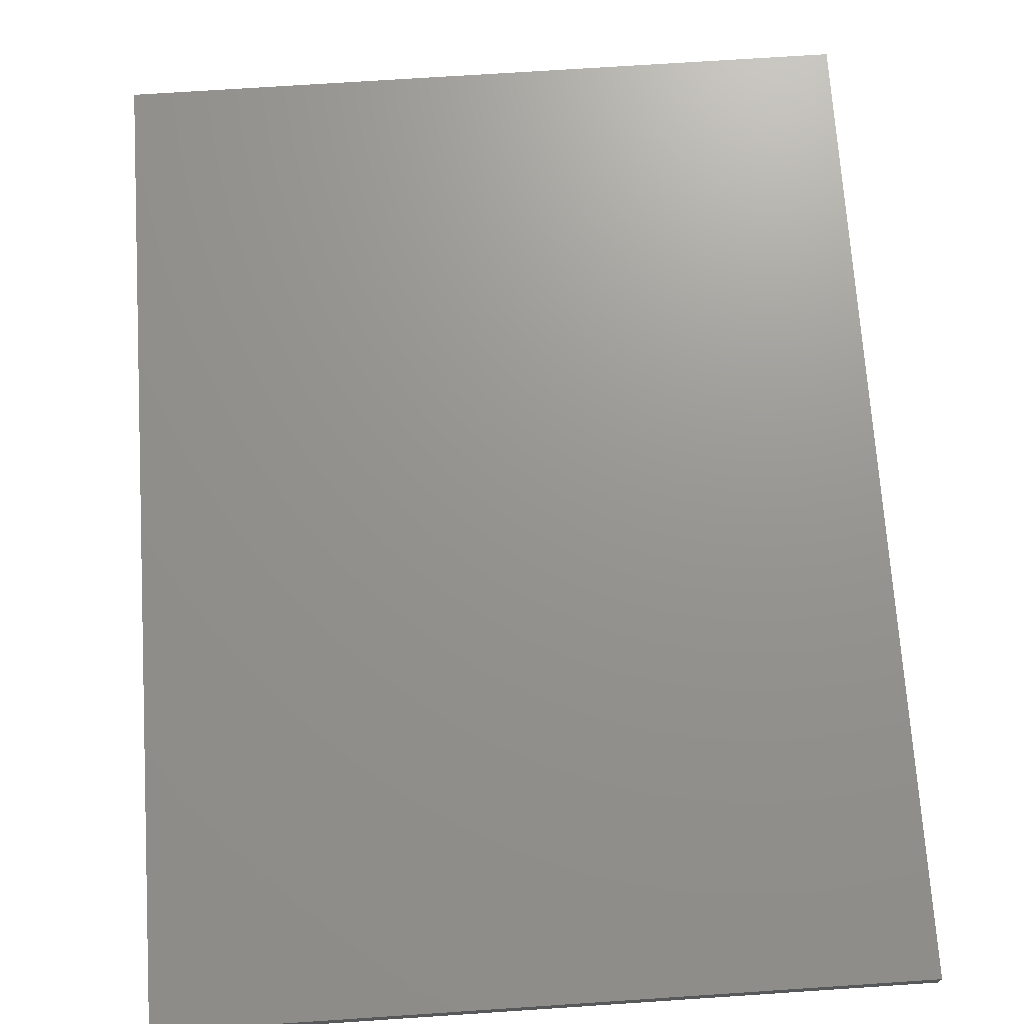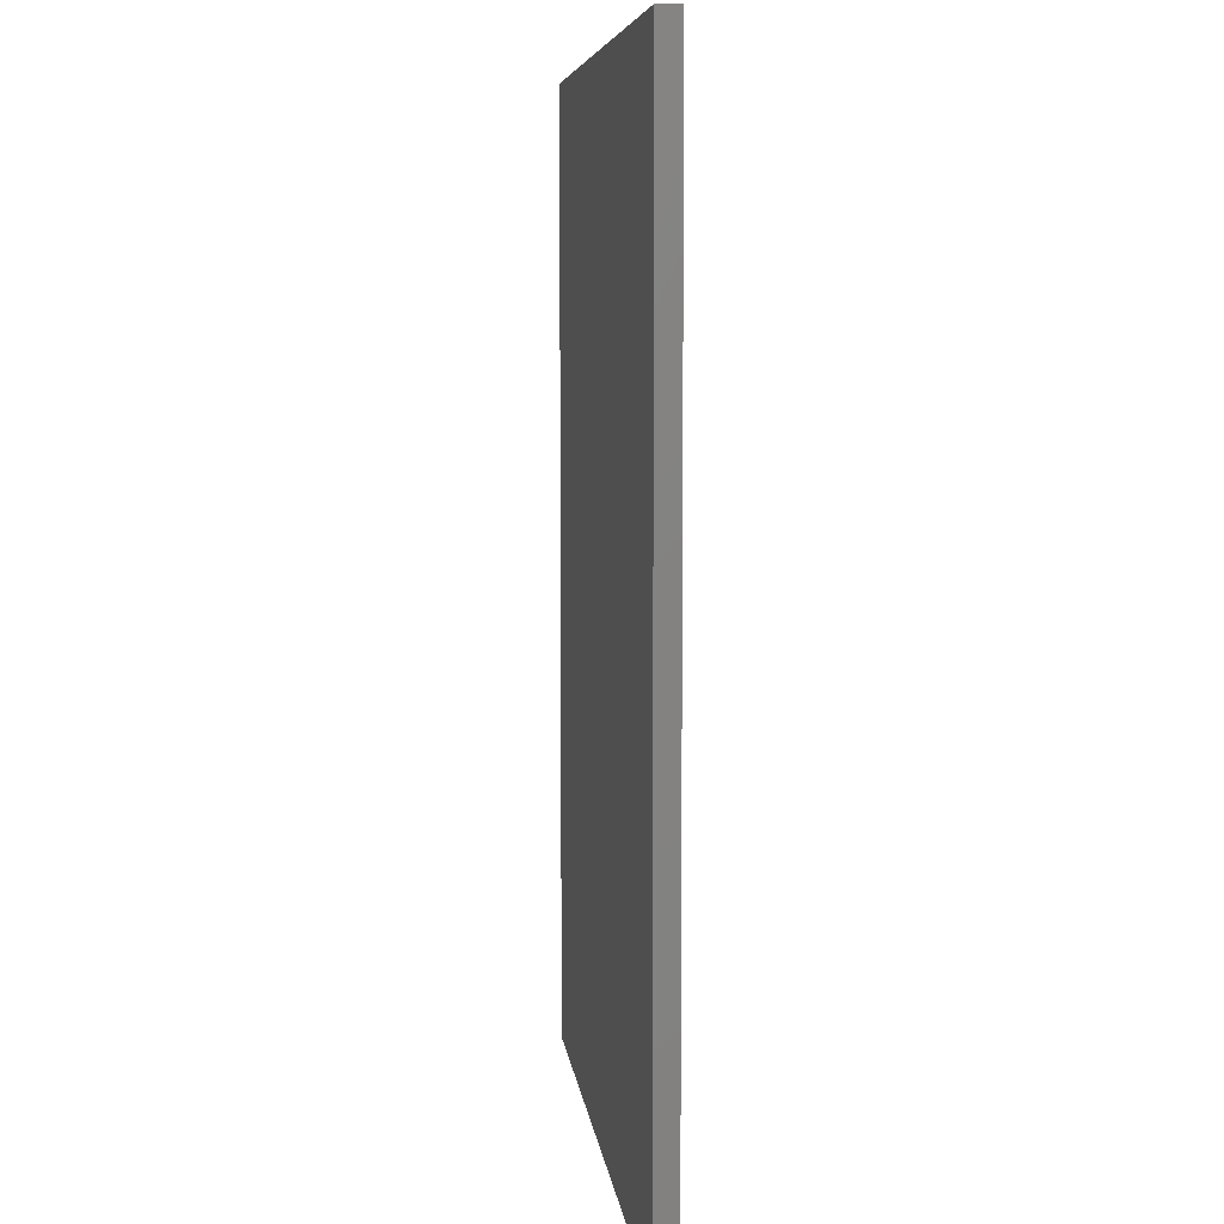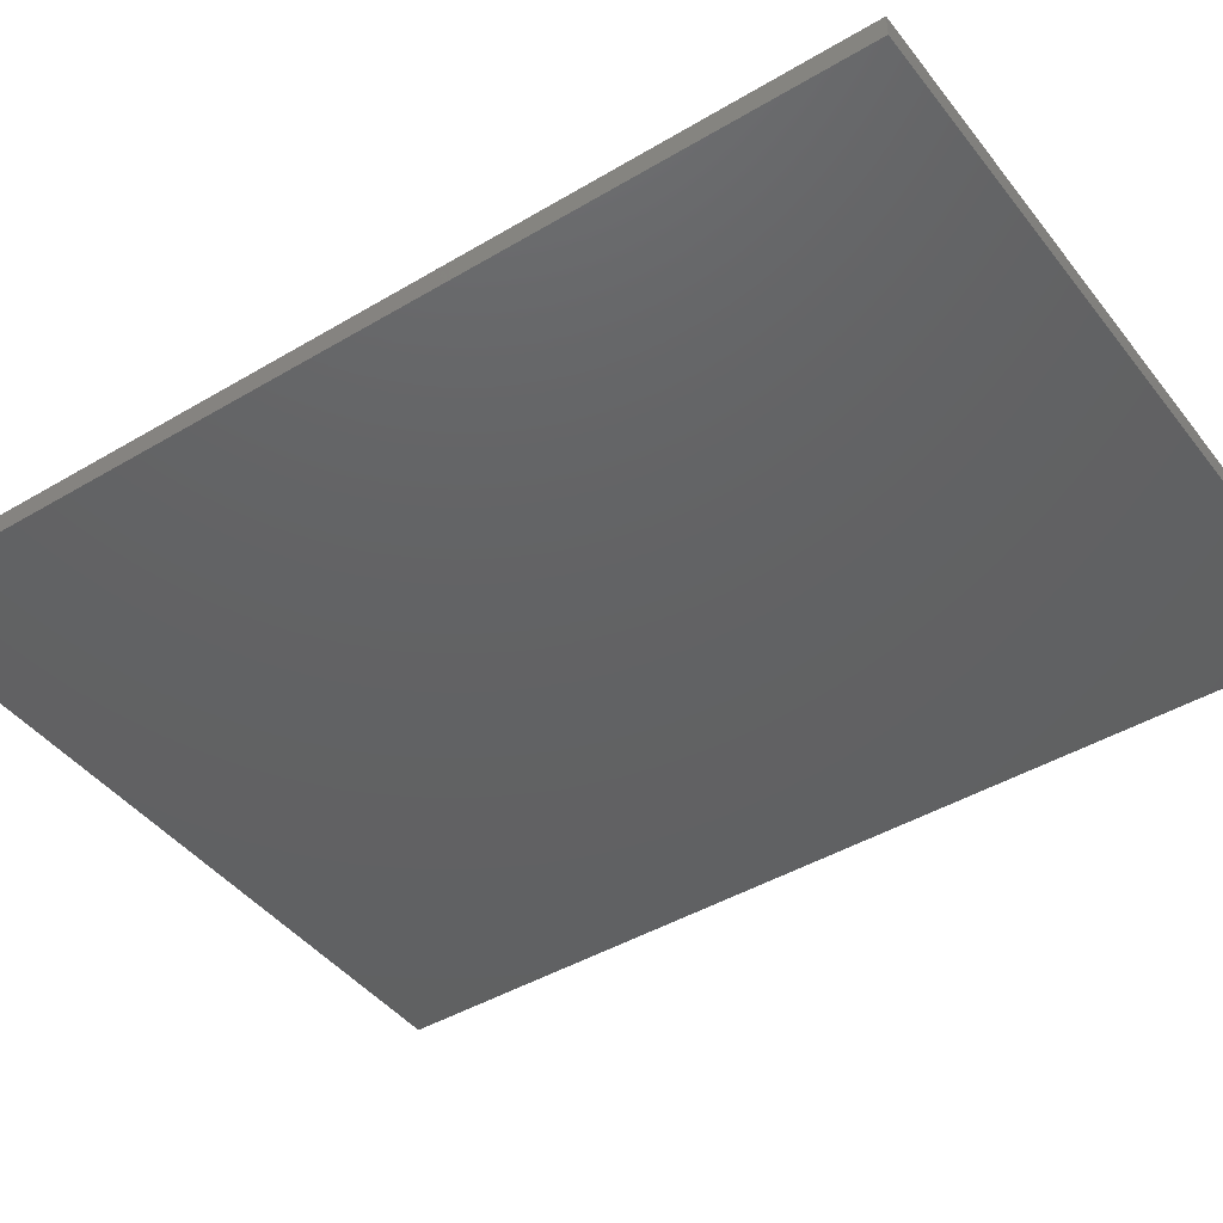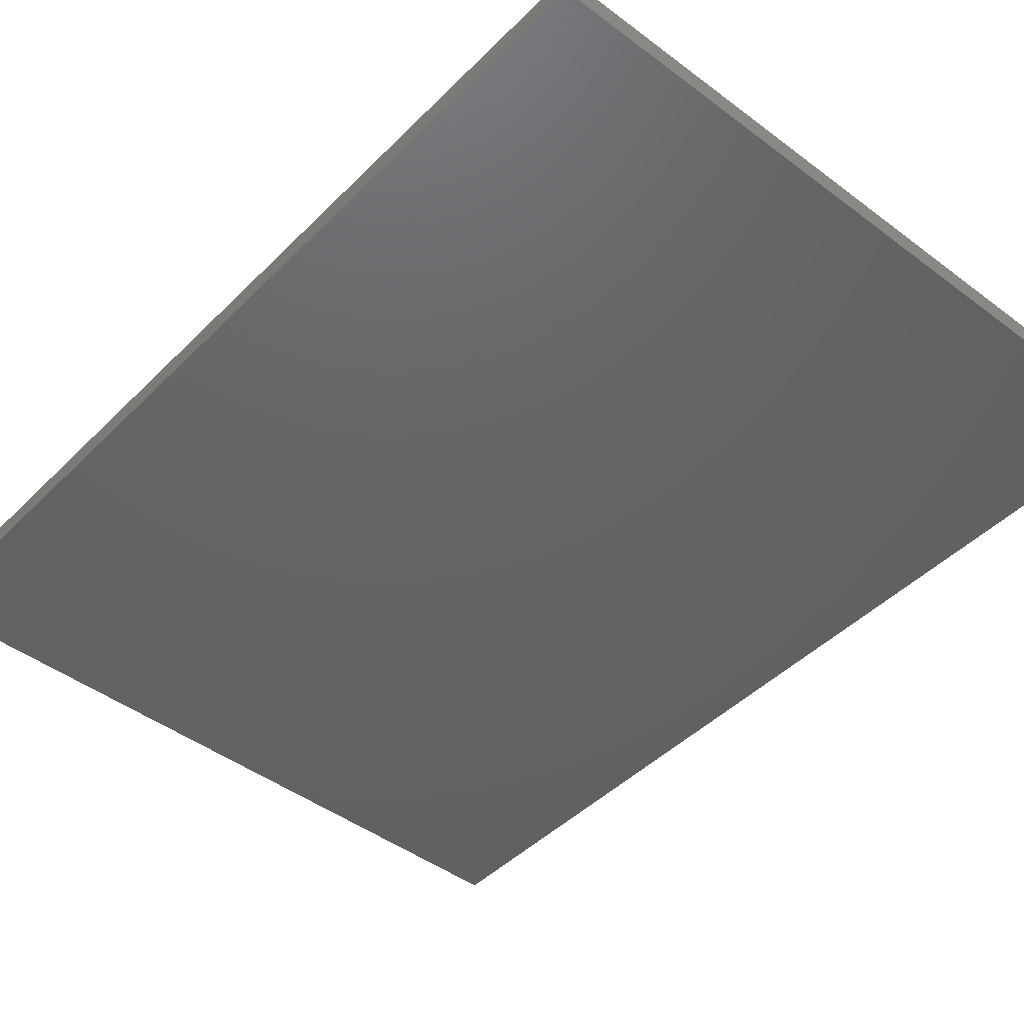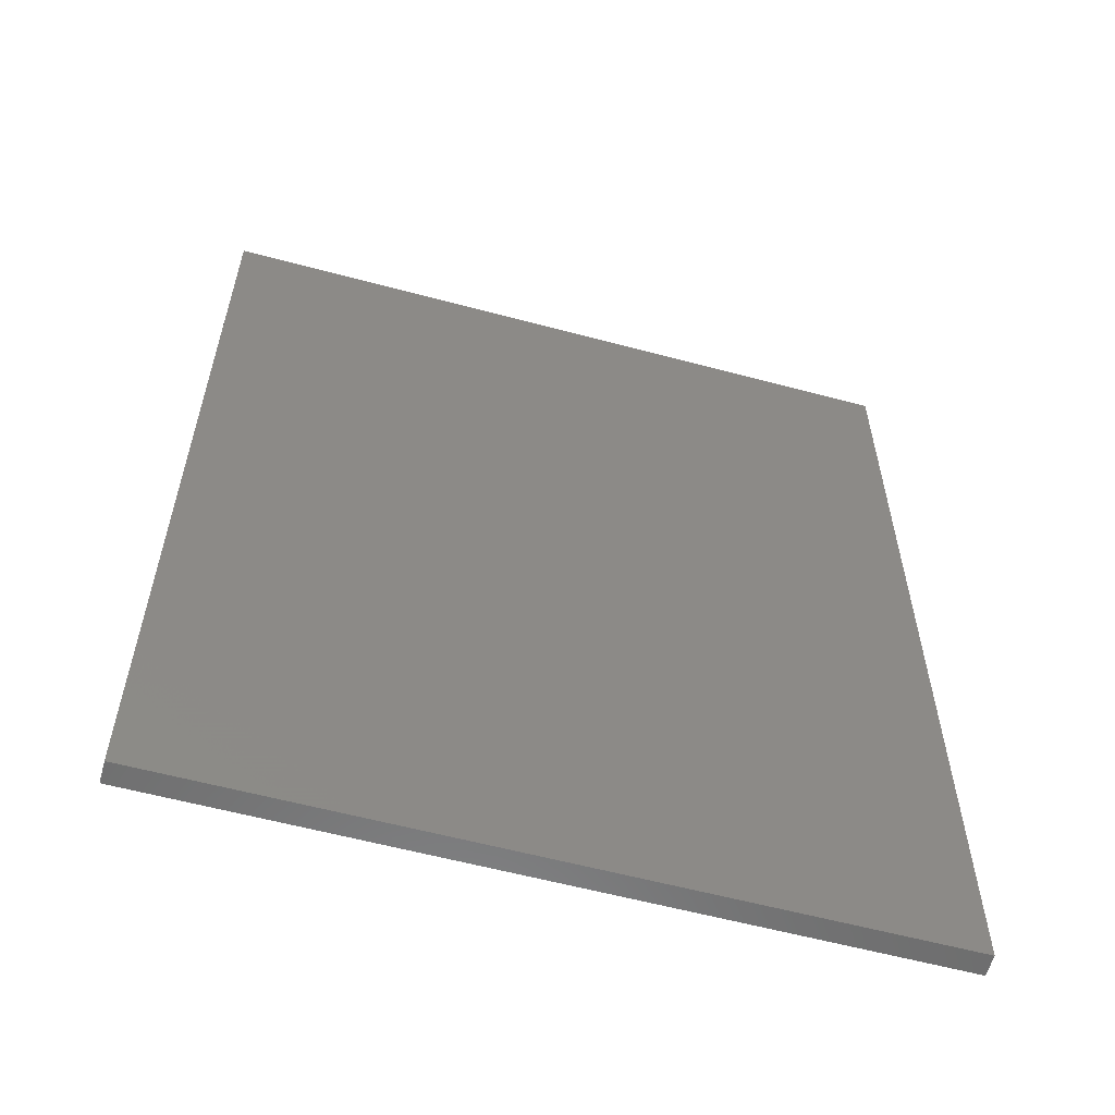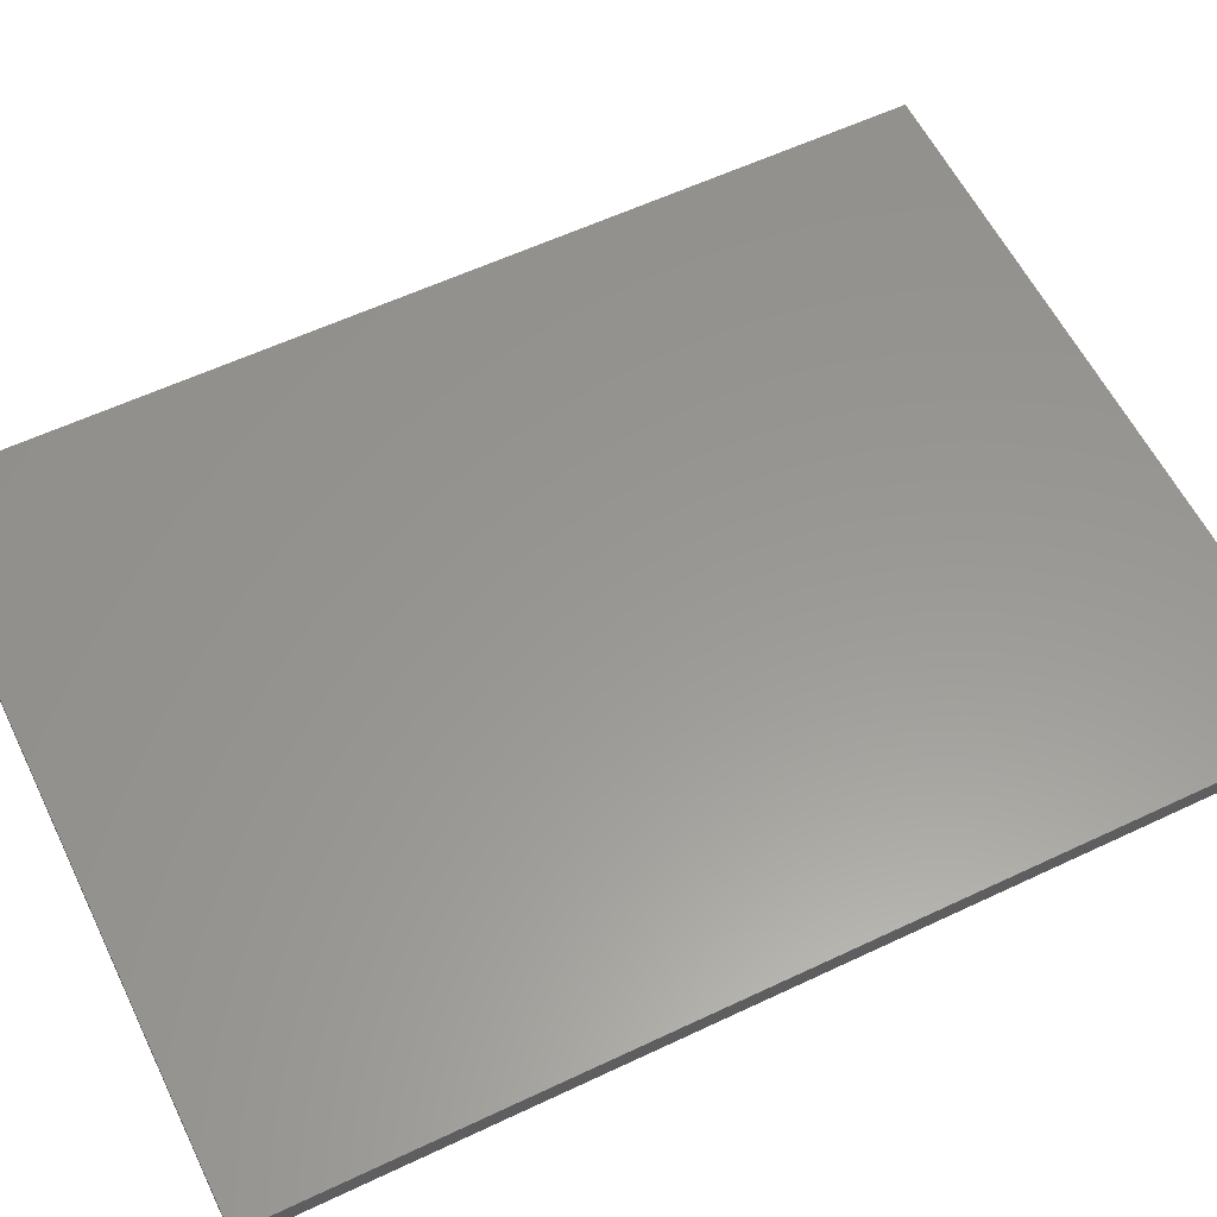
<metadata>
{"format":"stl","ext":"stl","renderer":"f3d","projection":"perspective","resolution":1024,"background":"white","views":[{"elev":70.8,"azim":-3.8,"up":"+Y"},{"elev":6.7,"azim":83.5,"up":"+Z"},{"elev":-43.8,"azim":-55.0,"up":"+Y"},{"elev":-45.0,"azim":-41.1,"up":"+Y"},{"elev":-59.1,"azim":-15.4,"up":"+Z"},{"elev":58.8,"azim":-116.0,"up":"+Y"}]}
</metadata>
<code>
# stl→obj: 8 verts, 12 faces
v 0.3674 -0.5279 -0.5156
v -0.3762 -0.5279 -0.5156
v -0.3762 -0.5279 0.4722
v 0.3674 -0.5279 0.4722
v -0.3762 -0.5501 -0.5156
v 0.3674 -0.5501 -0.5156
v -0.3762 -0.5501 0.4722
v 0.3674 -0.5501 0.4722
f 1 2 3
f 1 3 4
f 5 2 1
f 5 1 6
f 5 7 3
f 5 3 2
f 8 7 5
f 8 5 6
f 8 6 1
f 8 1 4
f 8 4 3
f 8 3 7

</code>
